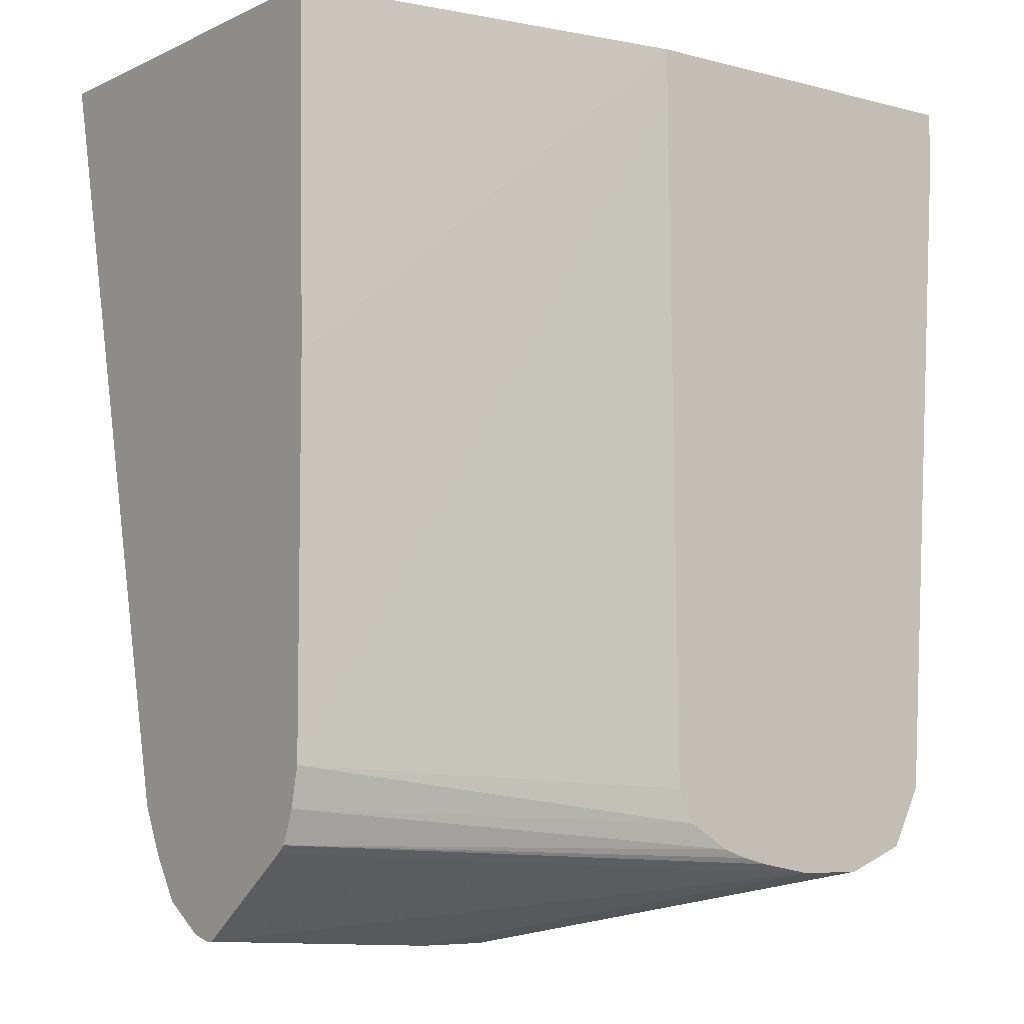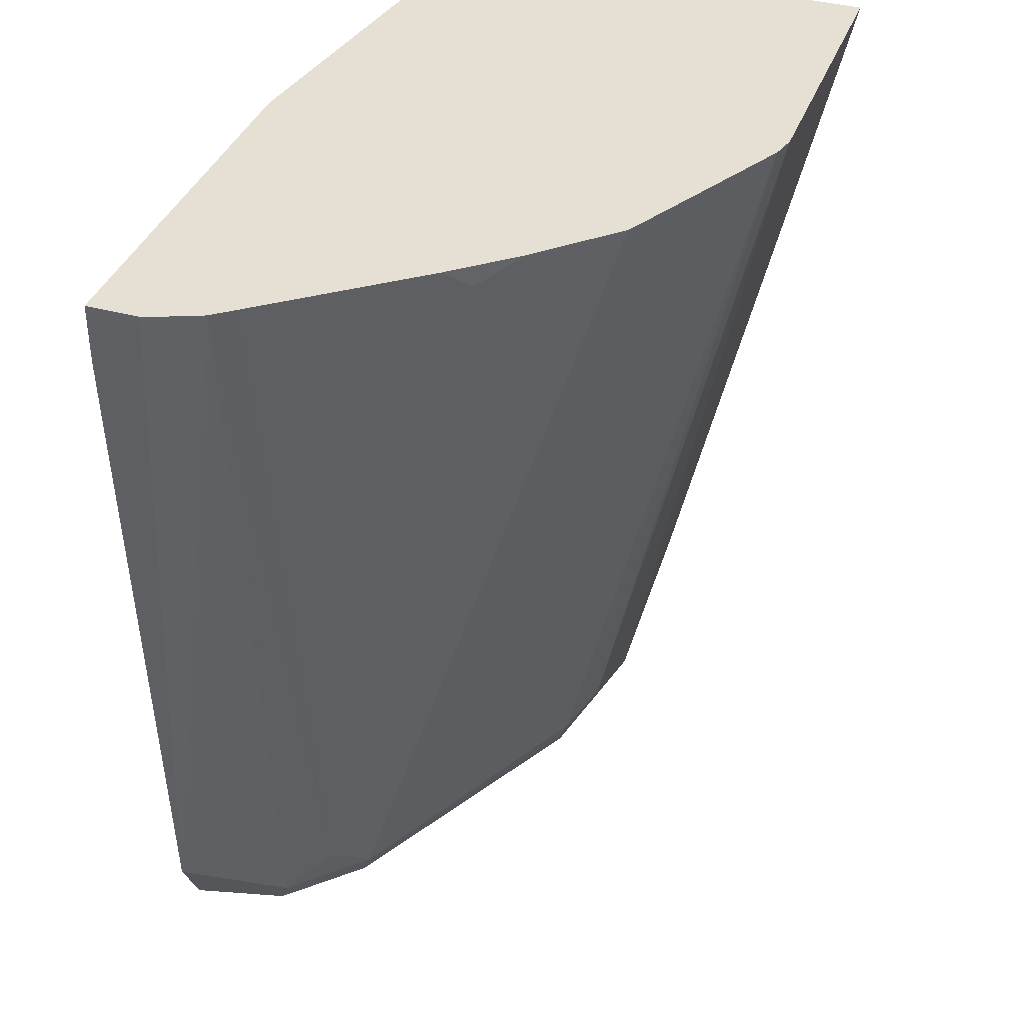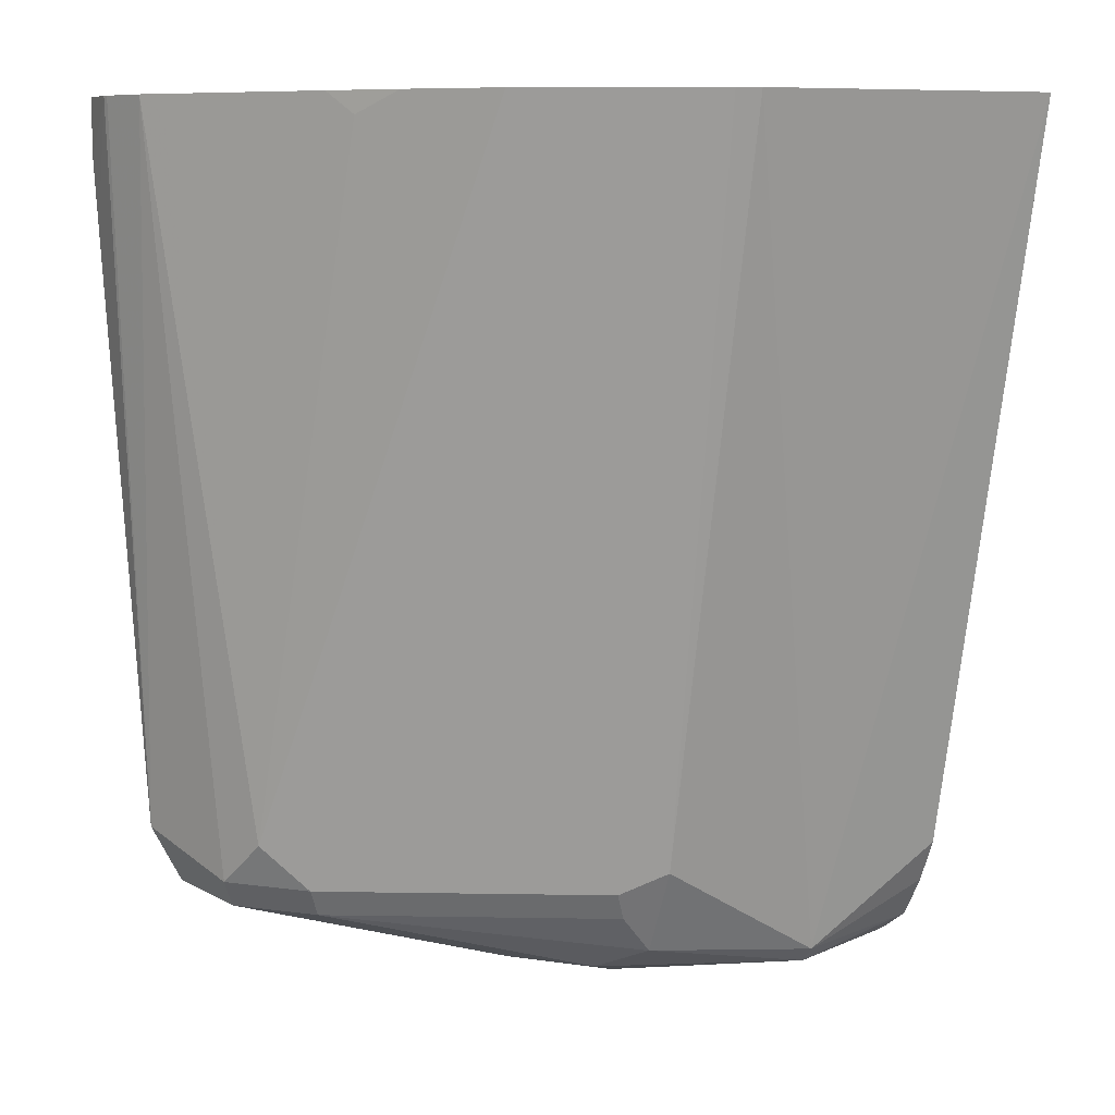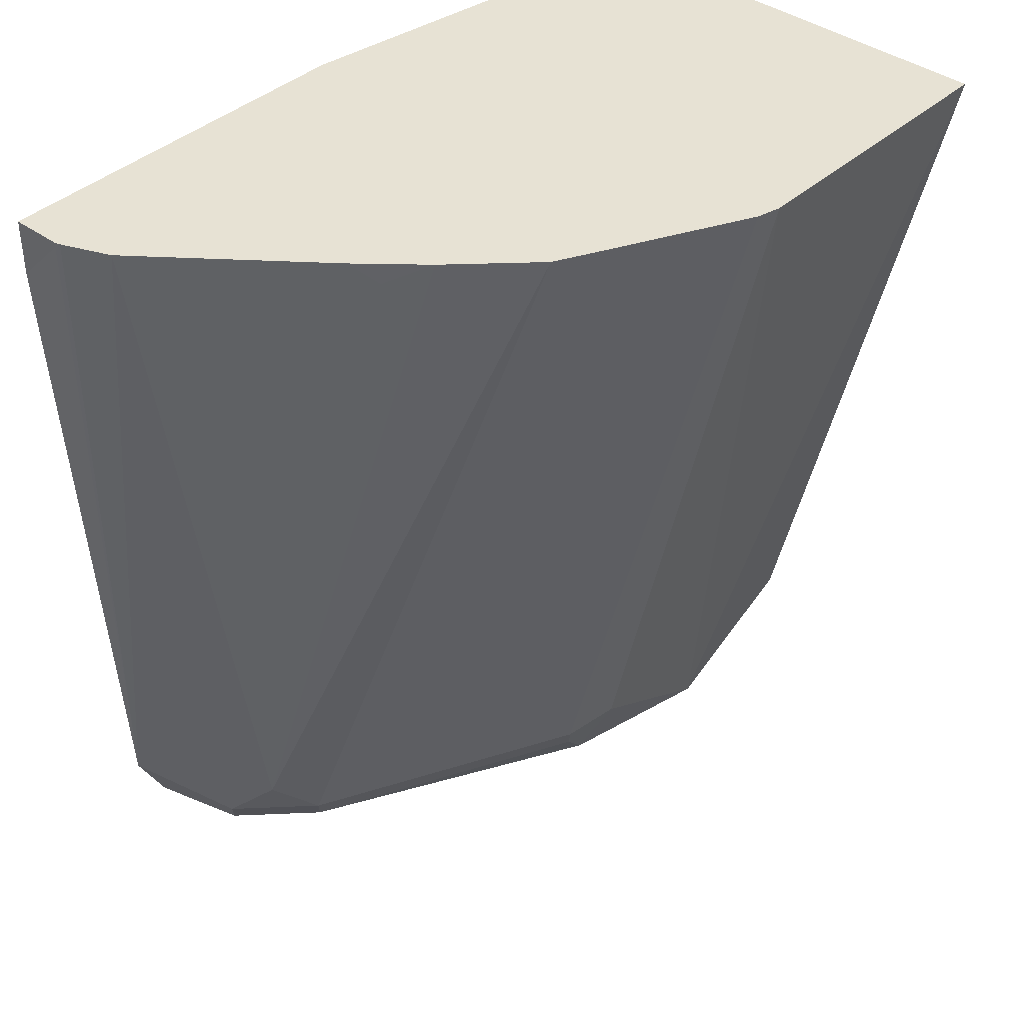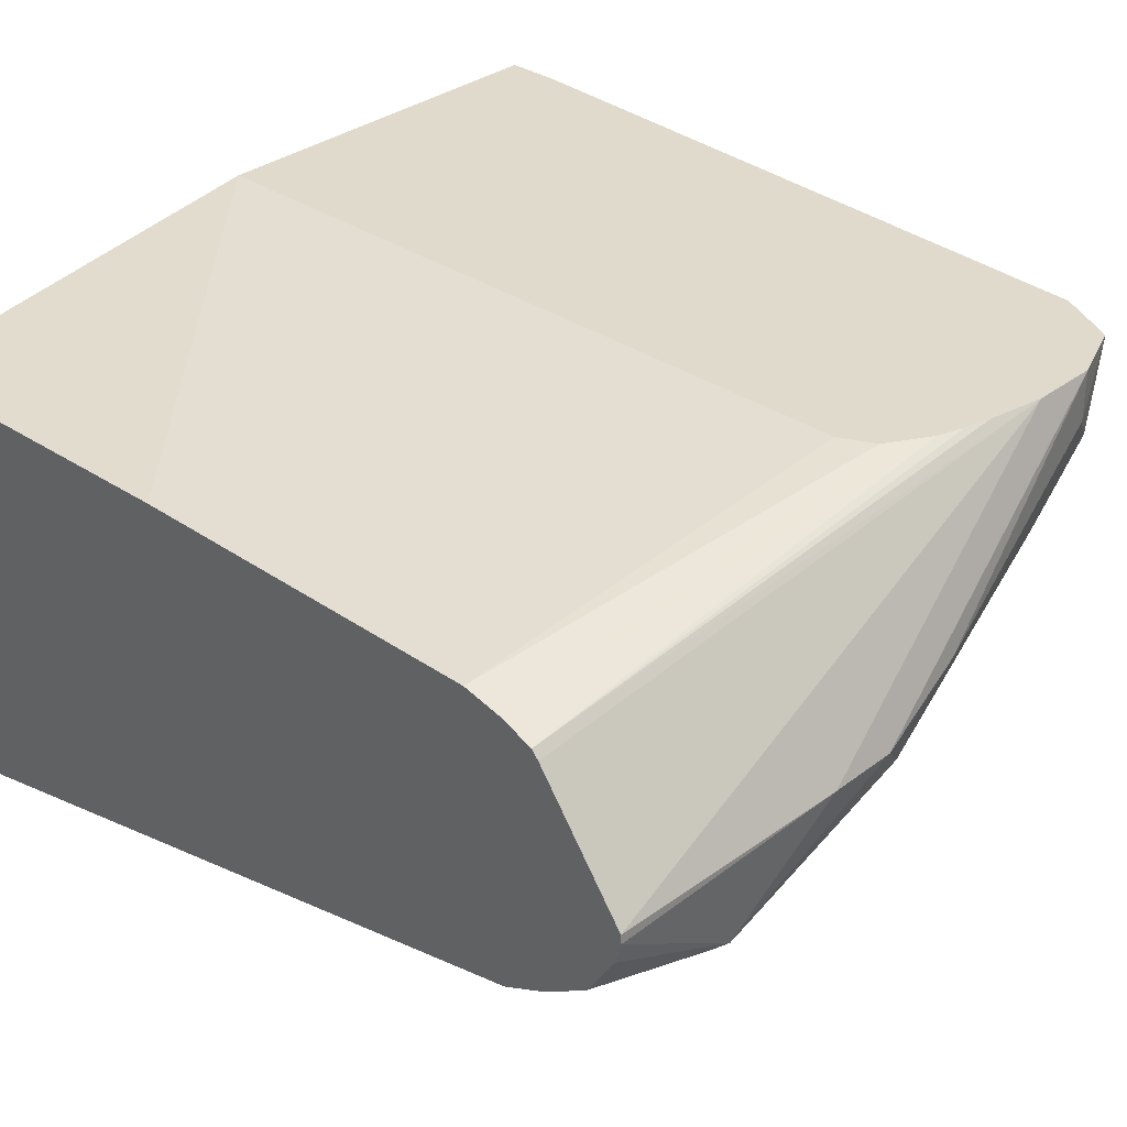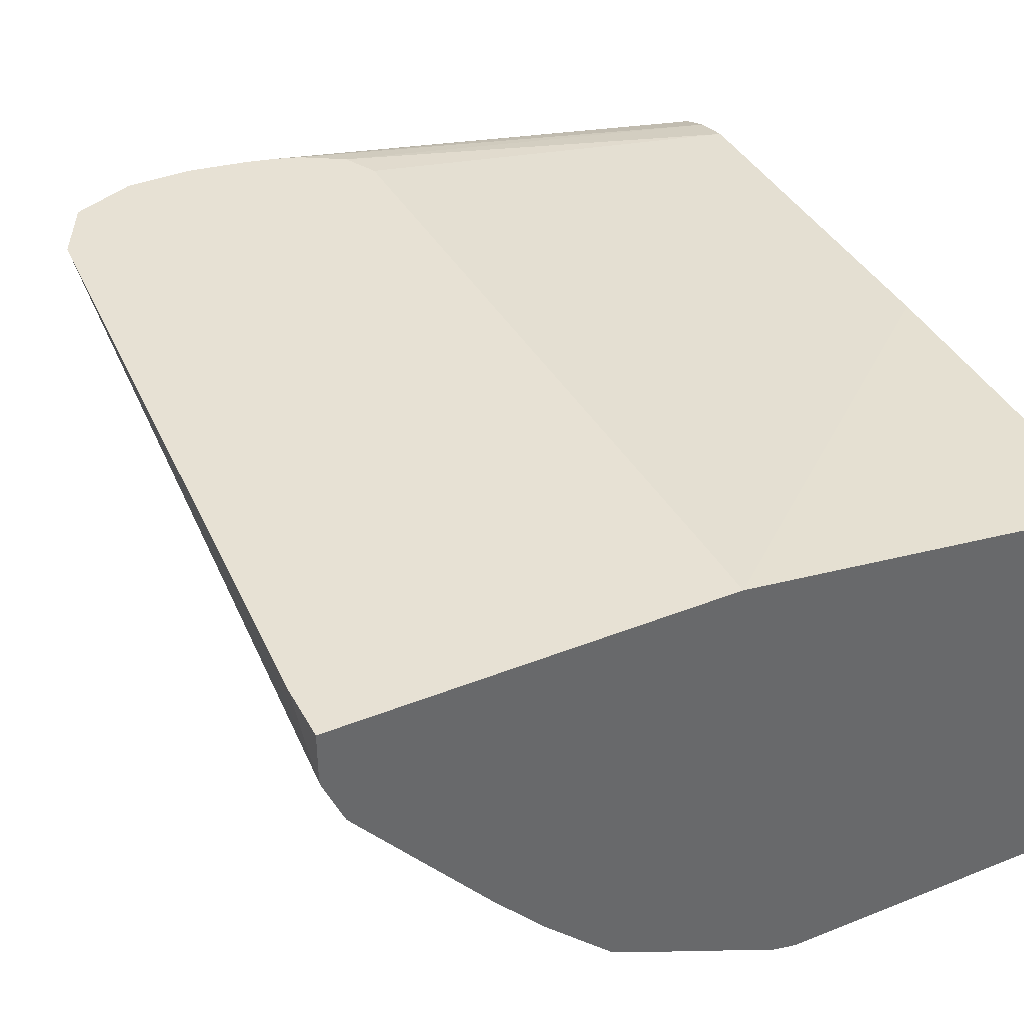
<metadata>
{"format":"obj","ext":"obj","renderer":"f3d","projection":"perspective","resolution":1024,"background":"white","views":[{"elev":-6.6,"azim":-37.4,"up":"+Y"},{"elev":38.0,"azim":109.4,"up":"+Y"},{"elev":8.3,"azim":156.1,"up":"+Y"},{"elev":40.0,"azim":132.0,"up":"+Y"},{"elev":33.1,"azim":-46.2,"up":"+Z"},{"elev":39.6,"azim":153.7,"up":"+Z"}]}
</metadata>
<code>
v 0.5911 -0.03561 -0.1109
v 0.5911 -0.03561 -0.09696
v 0.5911 -0.03696 -0.1109
v 0.5908 -0.03561 -0.1124
v 0.4872 -0.03561 -0.09696
v 0.5911 -0.05083 -0.09696
v 0.59 -0.06989 -0.09696
v 0.5796 -0.2355 -0.09696
v 0.5855 -0.03561 -0.1252
v 0.3799 -0.03561 -0.1129
v 0.3799 -0.1293 -0.1109
v 0.4872 -0.04849 -0.09696
v 0.5711 -0.2519 -0.09696
v 0.5634 -0.254 -0.1201
v 0.5665 -0.2463 -0.1232
v 0.5812 -0.03561 -0.1307
v 0.5604 -0.234 -0.1355
v 0.3799 -0.03561 -0.2316
v 0.3799 -0.2297 -0.1109
v 0.4896 -0.2355 -0.09696
v 0.5542 -0.2586 -0.09696
v 0.5542 -0.2586 -0.1109
v 0.4895 -0.2725 -0.1386
v 0.4711 -0.2725 -0.157
v 0.545 -0.254 -0.1386
v 0.548 -0.2463 -0.1416
v 0.5504 -0.03561 -0.1695
v 0.5172 -0.03561 -0.2054
v 0.5366 -0.03561 -0.1856
v 0.545 -0.04157 -0.1755
v 0.4618 -0.03561 -0.2316
v 0.4157 -0.2679 -0.1801
v 0.3799 -0.2402 -0.1847
v 0.3799 -0.2402 -0.1132
v 0.4942 -0.2447 -0.09696
v 0.5357 -0.2586 -0.09696
v 0.4618 -0.2771 -0.1478
v 0.4157 -0.2725 -0.1755
v 0.4618 -0.2648 -0.1724
v 0.4711 -0.254 -0.1755
v 0.5111 -0.2463 -0.1601
v 0.5052 -0.03561 -0.2115
v 0.4683 -0.03561 -0.23
v 0.4618 -0.2402 -0.1847
v 0.3799 -0.2643 -0.1706
v 0.3799 -0.2525 -0.1786
v 0.3799 -0.2489 -0.1166
v 0.5057 -0.2517 -0.09696
v 0.3799 -0.2735 -0.1501
v 0.4434 -0.2771 -0.1478
v 0.52 -0.2558 -0.09696
v 0.3799 -0.2508 -0.1187
v 0.3799 -0.2737 -0.1525
v 0.3799 -0.2721 -0.1584
v 0.4742 -0.2463 -0.1786
v 0.5128 -0.254 -0.09696
f 21 23 22
f 23 37 24
f 24 37 38
f 24 38 39
f 25 41 26
f 25 39 40
f 25 40 41
f 26 41 42
f 21 37 23
f 24 39 25
f 21 50 37
f 17 26 28
f 19 35 20
f 19 34 35
f 18 32 33
f 18 31 32
f 17 30 27
f 17 29 30
f 17 28 29
f 26 42 28
f 16 17 27
f 15 26 17
f 15 25 26
f 14 25 15
f 21 36 50
f 27 30 29
f 34 48 35
f 31 44 32
f 14 24 25
f 49 53 50
f 47 56 48
f 47 51 56
f 43 55 44
f 41 43 42
f 41 55 43
f 40 55 41
f 40 44 55
f 39 44 40
f 38 54 45
f 31 43 44
f 38 53 54
f 37 50 38
f 36 52 49
f 36 47 52
f 36 51 47
f 36 49 50
f 34 47 48
f 32 44 39
f 32 46 33
f 32 45 46
f 32 38 45
f 32 39 38
f 38 50 53
f 14 23 24
f 2 56 51
f 13 22 14
f 2 21 13
f 2 36 21
f 2 51 36
f 2 48 56
f 2 35 48
f 2 20 35
f 2 12 20
f 2 5 12
f 1 5 2
f 1 10 5
f 1 18 10
f 1 31 18
f 1 43 31
f 1 42 43
f 1 28 42
f 1 29 28
f 1 27 29
f 1 9 16
f 1 4 9
f 1 3 4
f 1 6 3
f 1 2 6
f 14 22 23
f 2 13 8
f 2 8 7
f 1 16 27
f 3 6 7
f 2 7 6
f 13 21 22
f 12 19 20
f 10 19 11
f 10 34 19
f 10 52 47
f 10 49 52
f 10 53 49
f 10 54 53
f 10 45 54
f 10 46 45
f 10 33 46
f 10 47 34
f 9 17 16
f 3 8 4
f 10 18 33
f 4 8 9
f 5 11 19
f 5 10 11
f 8 13 14
f 8 14 15
f 8 15 9
f 9 15 17
f 5 19 12
f 3 7 8

</code>
